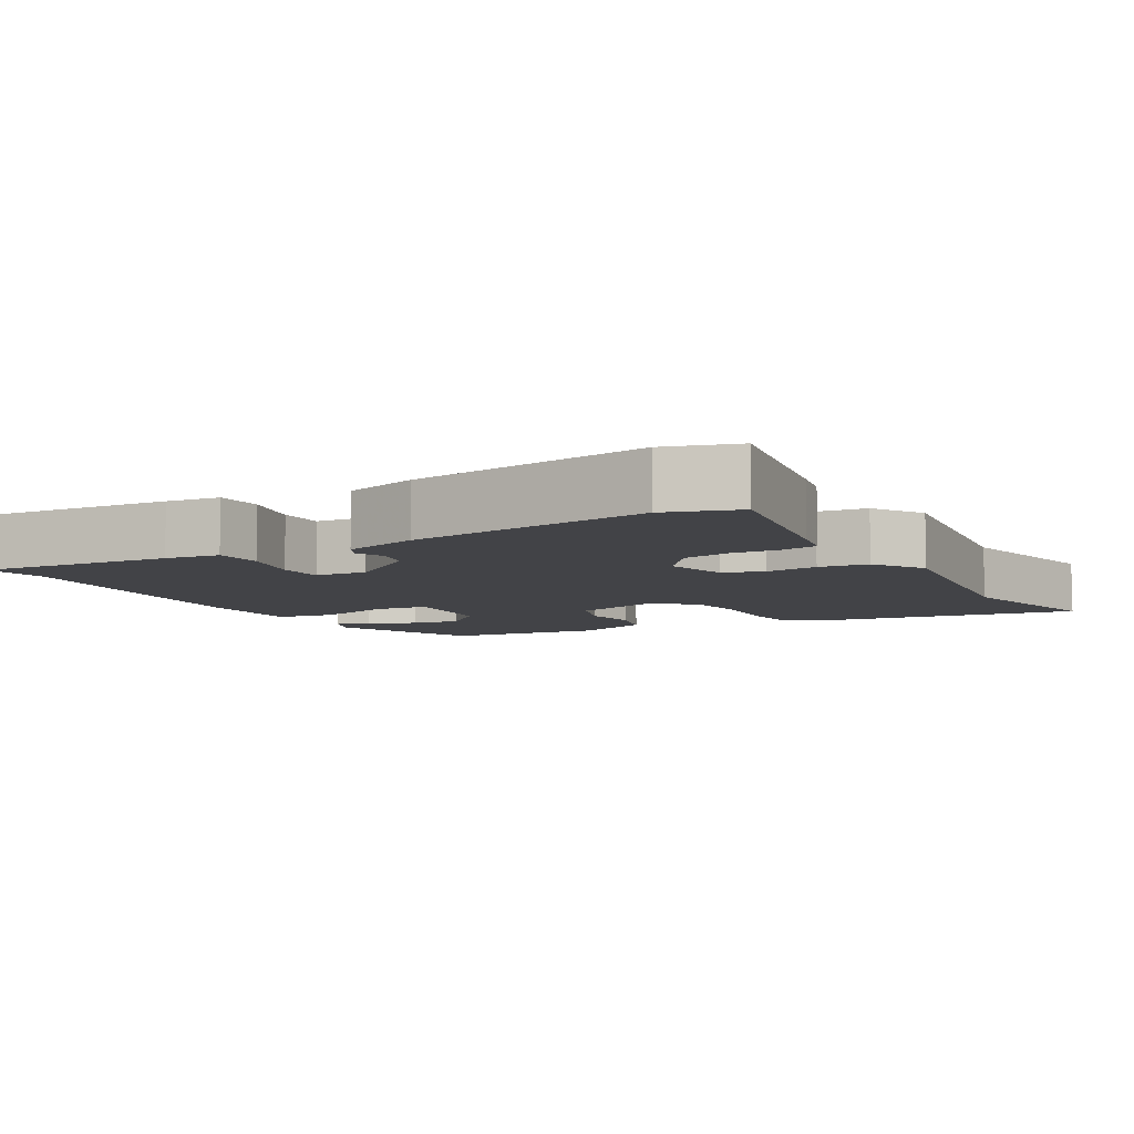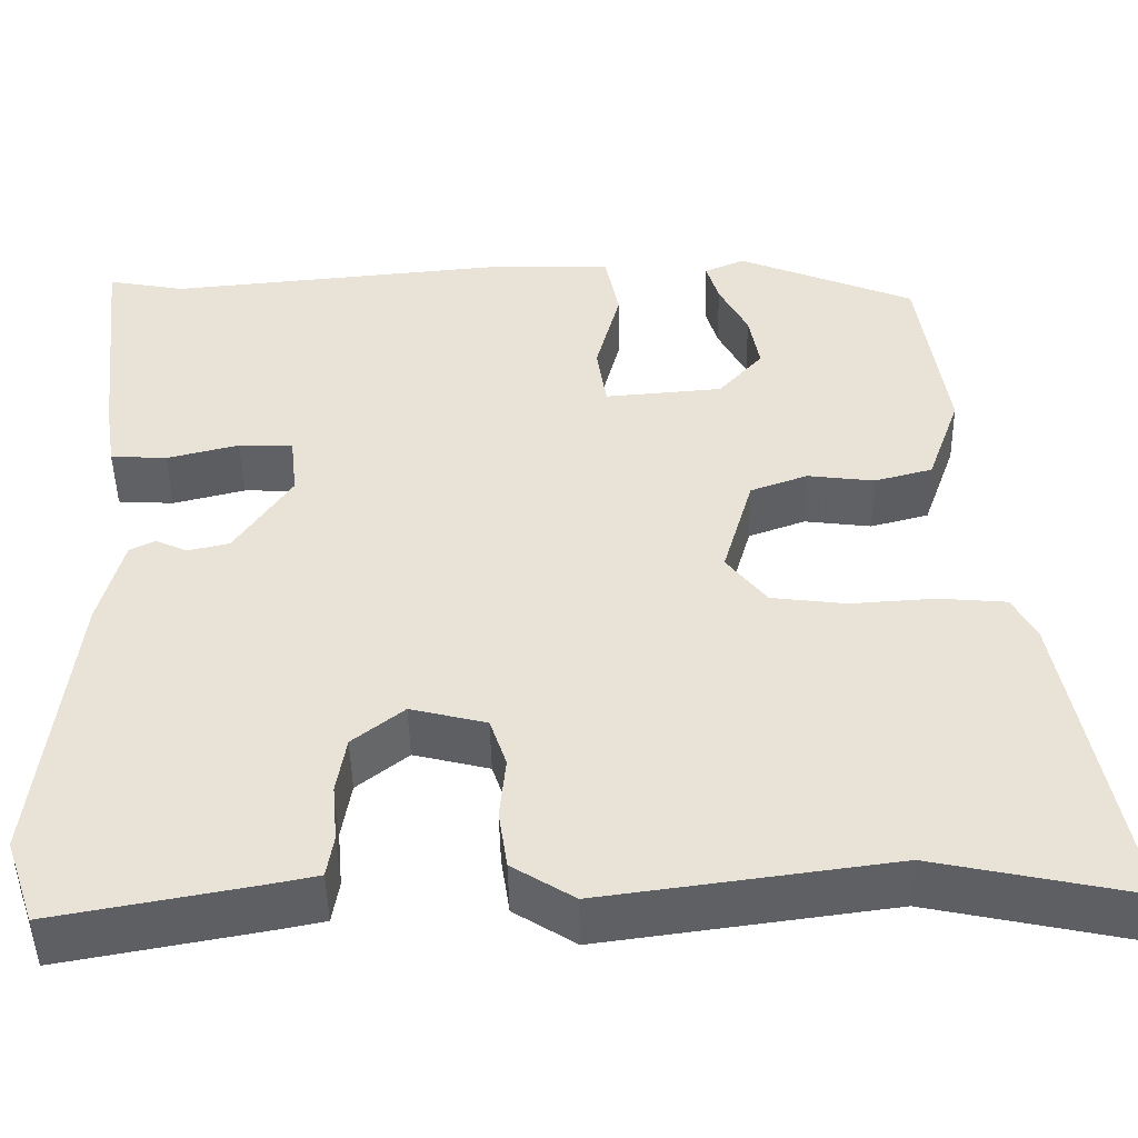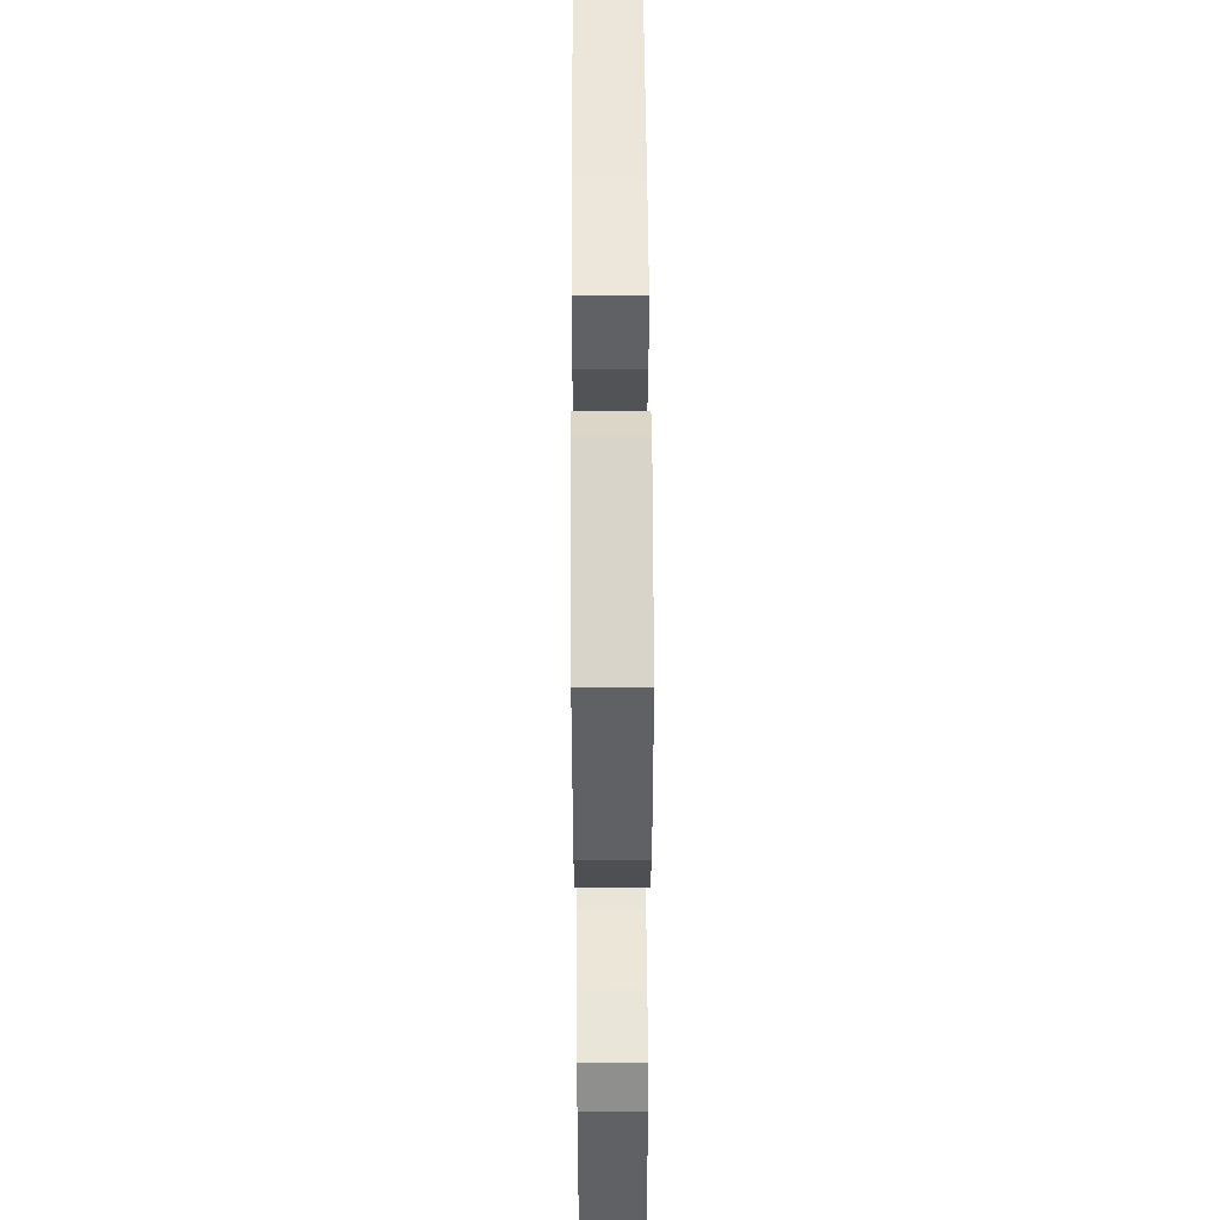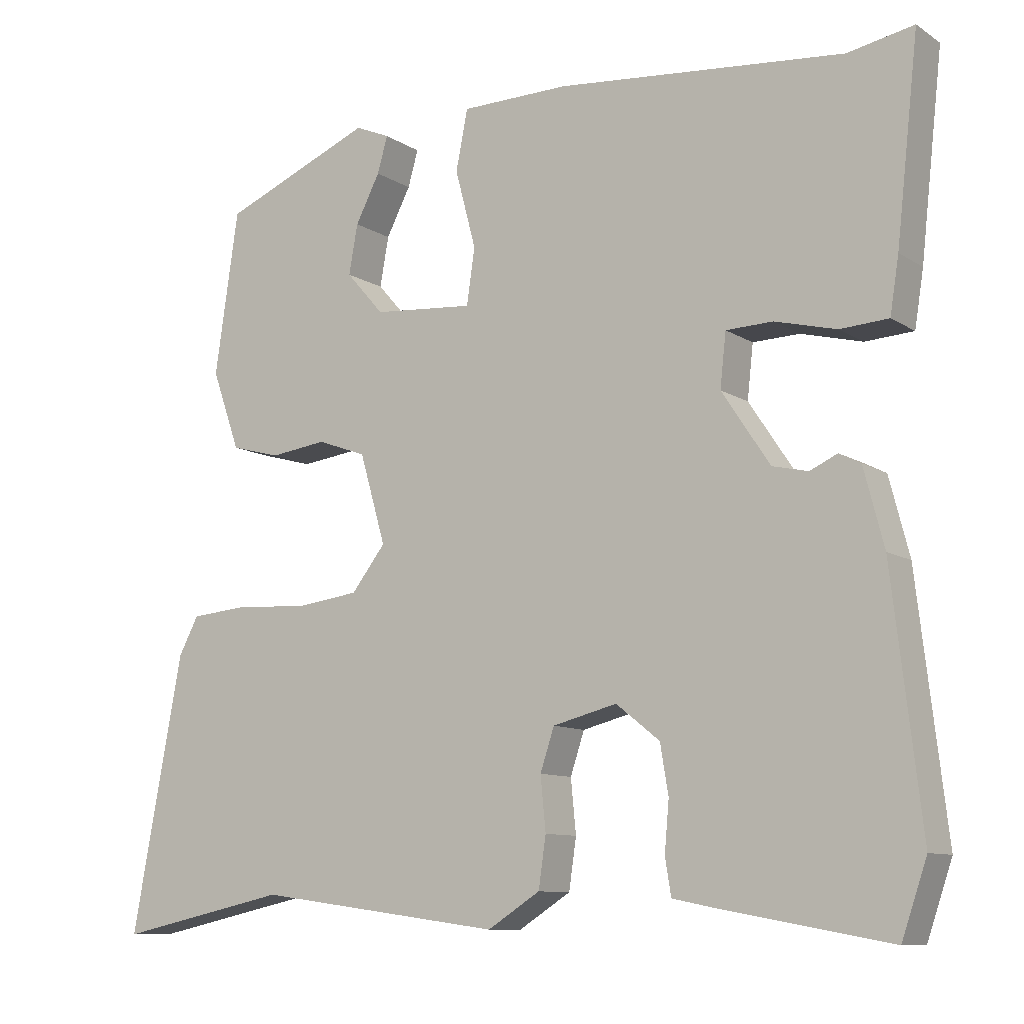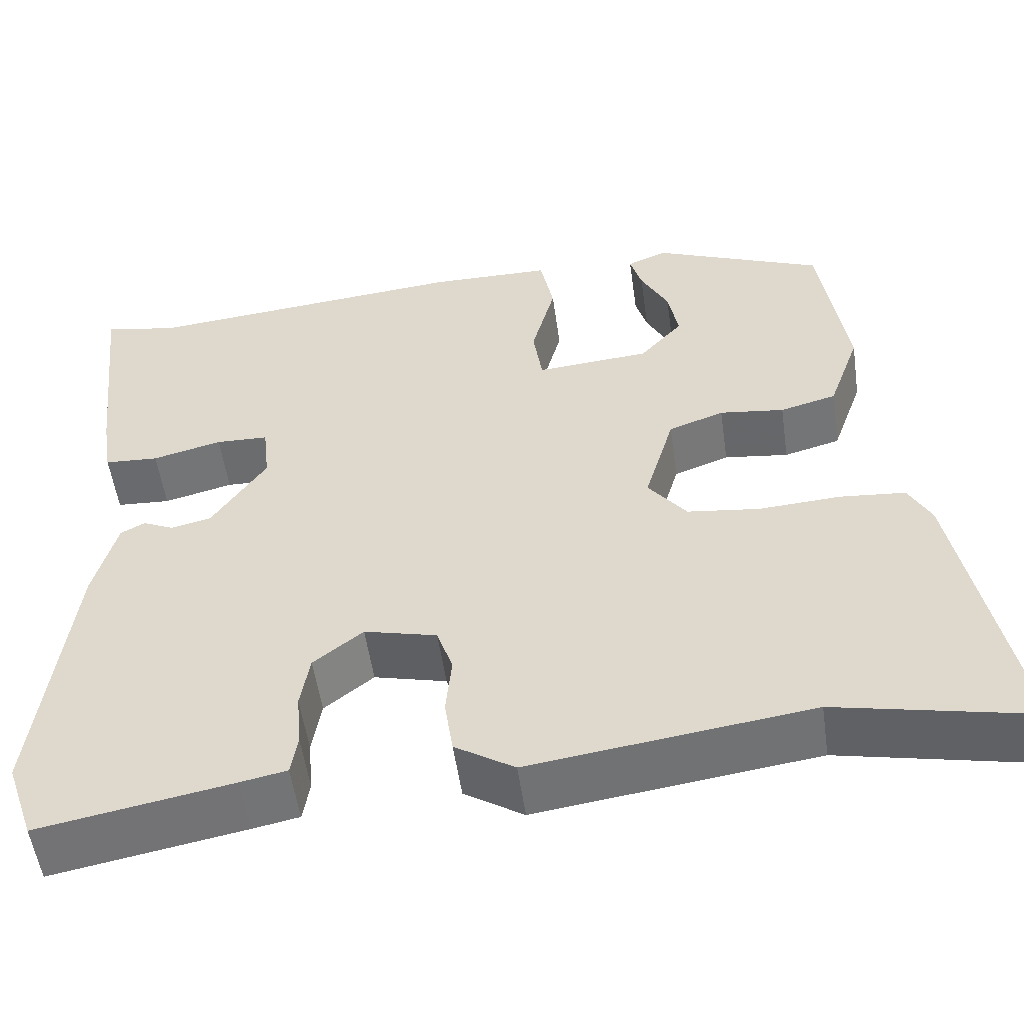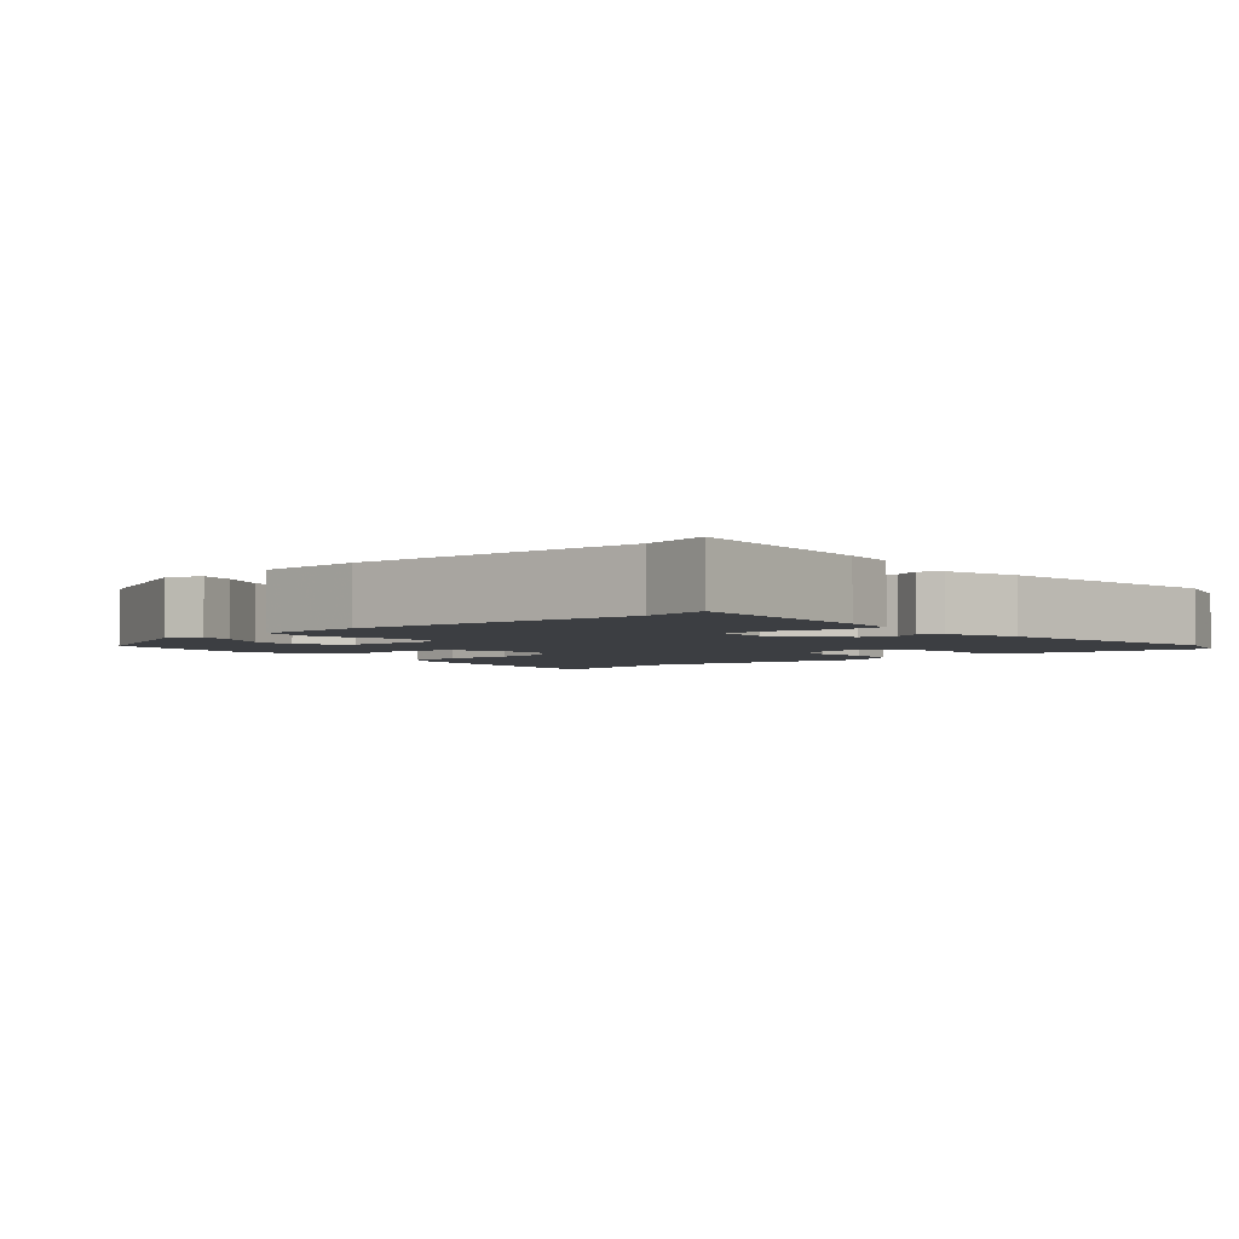
<metadata>
{"format":"obj","ext":"obj","renderer":"f3d","projection":"perspective","resolution":1024,"background":"white","views":[{"elev":-7.5,"azim":120.6,"up":"+Y"},{"elev":-47.5,"azim":-178.9,"up":"+Z"},{"elev":52.7,"azim":-90.3,"up":"+Z"},{"elev":-10.0,"azim":32.8,"up":"+Z"},{"elev":-54.0,"azim":-171.9,"up":"+Z"},{"elev":-3.2,"azim":42.5,"up":"+Y"}]}
</metadata>
<code>
v 0.448 0.07 0.49
v 0.537 0.07 0.507
v 0.507 0.07 0.239
v 0.495 0.07 0.164
v 0.43 0.07 0.16
v 0.347 0.07 0.181
v 0.284 0.07 0.179
v 0.276 0.07 0.107
v 0.341 0.07 0.009
v 0.389 0.07 -0.002
v 0.426 0.07 0.015
v 0.455 0.07 0
v 0.482 0.07 -0.104
v 0.521 0.07 -0.439
v 0.487 0.07 -0.538
v 0.257 0.07 -0.496
v 0.202 0.07 -0.485
v 0.194 0.07 -0.436
v 0.2 0.07 -0.369
v 0.189 0.07 -0.303
v 0.13 0.07 -0.256
v 0.043 0.07 -0.278
v 0.024 0.07 -0.335
v 0.031 0.07 -0.407
v 0.021 0.07 -0.475
v -0.05 0.07 -0.52
v -0.383 0.07 -0.475
v -0.616 0.07 -0.525
v -0.547 0.07 -0.156
v -0.52 0.07 -0.105
v -0.442 0.07 -0.098
v -0.345 0.07 -0.104
v -0.259 0.07 -0.093
v -0.213 0.07 -0.034
v -0.248 0.07 0.087
v -0.314 0.07 0.111
v -0.391 0.07 0.101
v -0.458 0.07 0.119
v -0.496 0.07 0.226
v -0.464 0.07 0.446
v -0.26 0.07 0.531
v -0.213 0.07 0.511
v -0.227 0.07 0.462
v -0.26 0.07 0.398
v -0.272 0.07 0.331
v -0.221 0.07 0.273
v -0.085 0.07 0.262
v -0.074 0.07 0.337
v -0.102 0.07 0.443
v -0.086 0.07 0.524
v 0.06 0.07 0.526
v 0.448 0 0.49
v 0.537 0 0.507
v 0.507 0 0.239
v 0.495 0 0.164
v 0.43 0 0.16
v 0.347 0 0.181
v 0.284 0 0.179
v 0.276 0 0.107
v 0.341 0 0.009
v 0.389 0 -0.002
v 0.426 0 0.015
v 0.455 0 0
v 0.482 0 -0.104
v 0.521 0 -0.439
v 0.487 0 -0.538
v 0.257 0 -0.496
v 0.202 0 -0.485
v 0.194 0 -0.436
v 0.2 0 -0.369
v 0.189 0 -0.303
v 0.13 0 -0.256
v 0.043 0 -0.278
v 0.024 0 -0.335
v 0.031 0 -0.407
v 0.021 0 -0.475
v -0.05 0 -0.52
v -0.383 0 -0.475
v -0.616 0 -0.525
v -0.547 0 -0.156
v -0.52 0 -0.105
v -0.442 0 -0.098
v -0.345 0 -0.104
v -0.259 0 -0.093
v -0.213 0 -0.034
v -0.248 0 0.087
v -0.314 0 0.111
v -0.391 0 0.101
v -0.458 0 0.119
v -0.496 0 0.226
v -0.464 0 0.446
v -0.26 0 0.531
v -0.213 0 0.511
v -0.227 0 0.462
v -0.26 0 0.398
v -0.272 0 0.331
v -0.221 0 0.273
v -0.085 0 0.262
v -0.074 0 0.337
v -0.102 0 0.443
v -0.086 0 0.524
v 0.06 0 0.526
f 50 51 1
f 49 50 1
f 48 49 1
f 2 3 4
f 1 2 4
f 48 1 4
f 47 48 4
f 46 47 4
f 42 43 44
f 41 42 44
f 40 41 44
f 39 40 44
f 38 39 44
f 38 44 45
f 37 38 45
f 36 37 45
f 35 36 45 46
f 30 31 32
f 29 30 32
f 28 29 32
f 27 28 32
f 27 32 33
f 26 27 33
f 25 26 33
f 24 25 33
f 23 24 33
f 22 23 33 34
f 17 18 19
f 16 17 19
f 15 16 19
f 14 15 19
f 13 14 19
f 12 13 19
f 11 12 19
f 10 11 19
f 9 10 19 20
f 8 9 20 21
f 4 5 6
f 46 4 6
f 46 6 7
f 34 35 46
f 22 34 46
f 21 22 46
f 8 21 46
f 7 8 46
f 52 102 101
f 52 101 100
f 52 100 99
f 55 54 53
f 55 53 52
f 55 52 99
f 55 99 98
f 55 98 97
f 95 94 93
f 95 93 92
f 95 92 91
f 95 91 90
f 95 90 89
f 96 95 89
f 96 89 88
f 96 88 87
f 97 96 87 86
f 83 82 81
f 83 81 80
f 83 80 79
f 83 79 78
f 84 83 78
f 84 78 77
f 84 77 76
f 84 76 75
f 84 75 74
f 85 84 74 73
f 70 69 68
f 70 68 67
f 70 67 66
f 70 66 65
f 70 65 64
f 70 64 63
f 70 63 62
f 70 62 61
f 71 70 61 60
f 72 71 60 59
f 57 56 55
f 57 55 97
f 58 57 97
f 97 86 85
f 97 85 73
f 97 73 72
f 97 72 59
f 97 59 58
f 1 52 53 2
f 2 53 54 3
f 3 54 55 4
f 4 55 56 5
f 5 56 57 6
f 6 57 58 7
f 7 58 59 8
f 8 59 60 9
f 9 60 61 10
f 10 61 62 11
f 11 62 63 12
f 12 63 64 13
f 13 64 65 14
f 14 65 66 15
f 15 66 67 16
f 16 67 68 17
f 17 68 69 18
f 18 69 70 19
f 19 70 71 20
f 20 71 72 21
f 21 72 73 22
f 22 73 74 23
f 23 74 75 24
f 24 75 76 25
f 25 76 77 26
f 26 77 78 27
f 27 78 79 28
f 28 79 80 29
f 29 80 81 30
f 30 81 82 31
f 31 82 83 32
f 32 83 84 33
f 33 84 85 34
f 34 85 86 35
f 35 86 87 36
f 36 87 88 37
f 37 88 89 38
f 38 89 90 39
f 39 90 91 40
f 40 91 92 41
f 41 92 93 42
f 42 93 94 43
f 43 94 95 44
f 44 95 96 45
f 45 96 97 46
f 46 97 98 47
f 47 98 99 48
f 48 99 100 49
f 49 100 101 50
f 50 101 102 51
f 51 102 52 1

</code>
